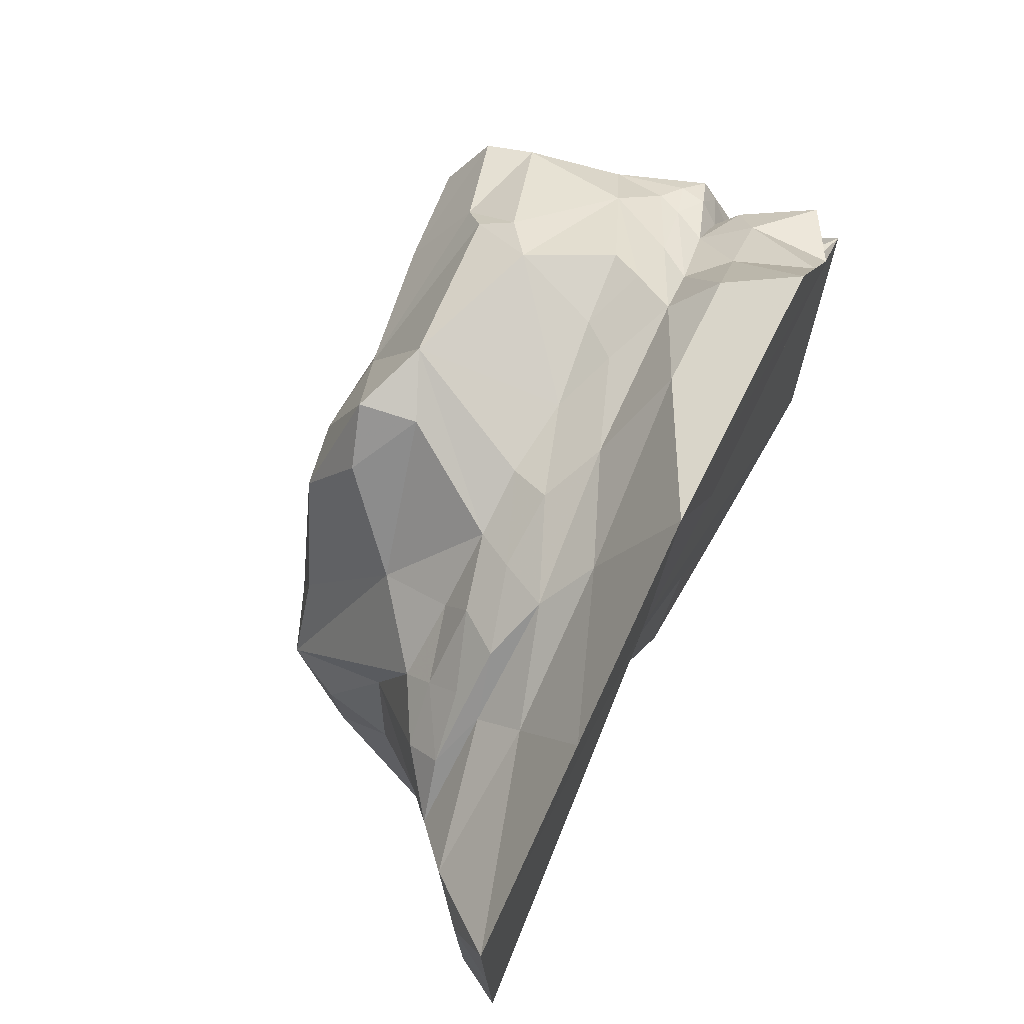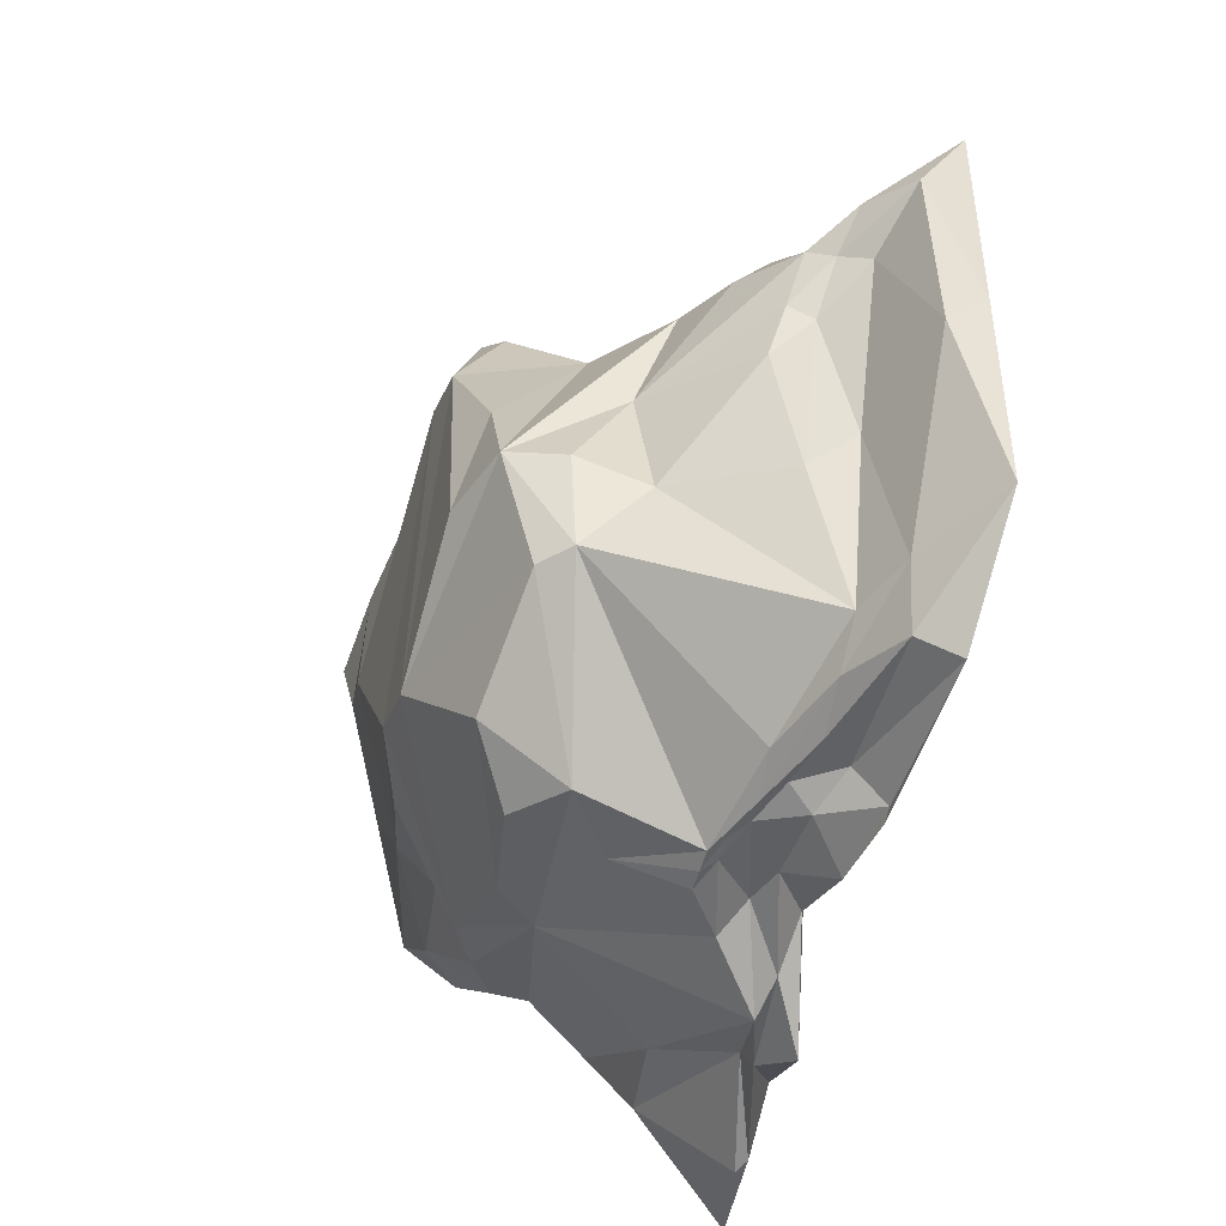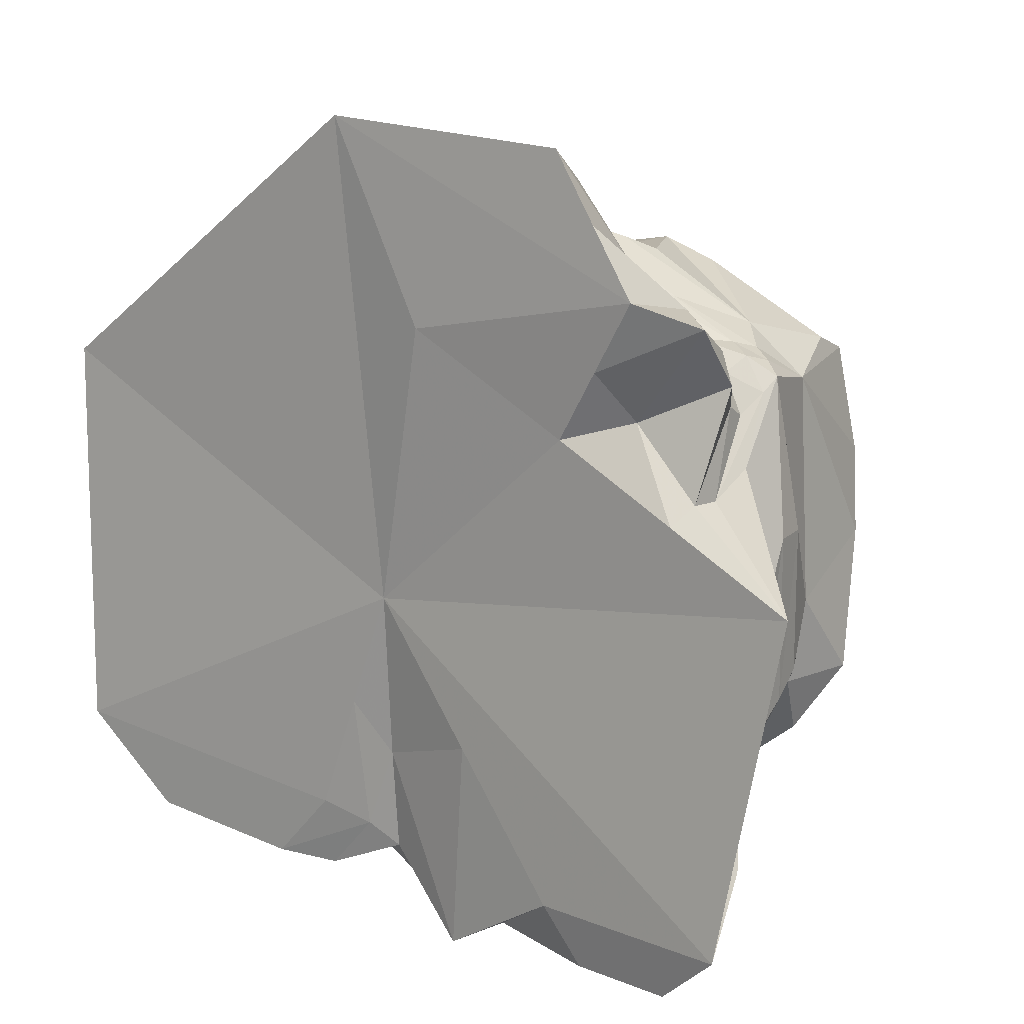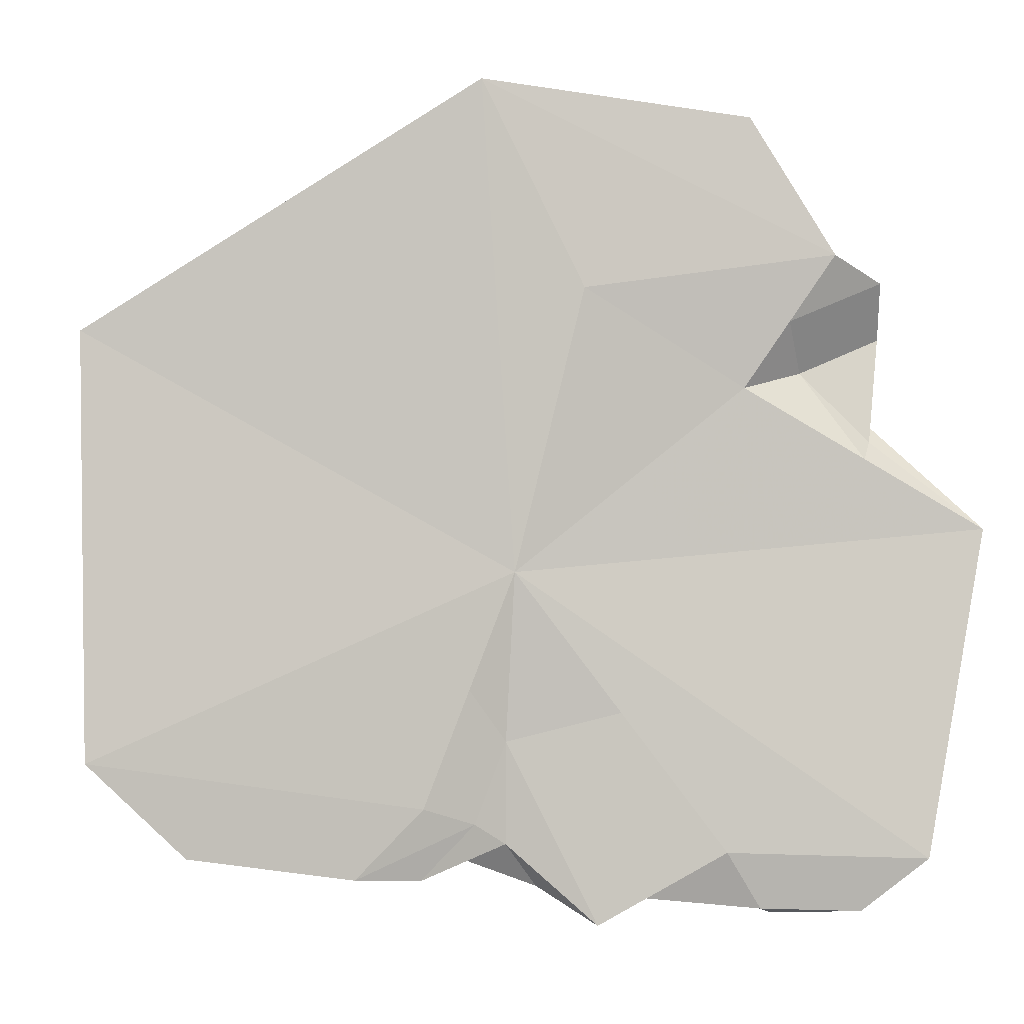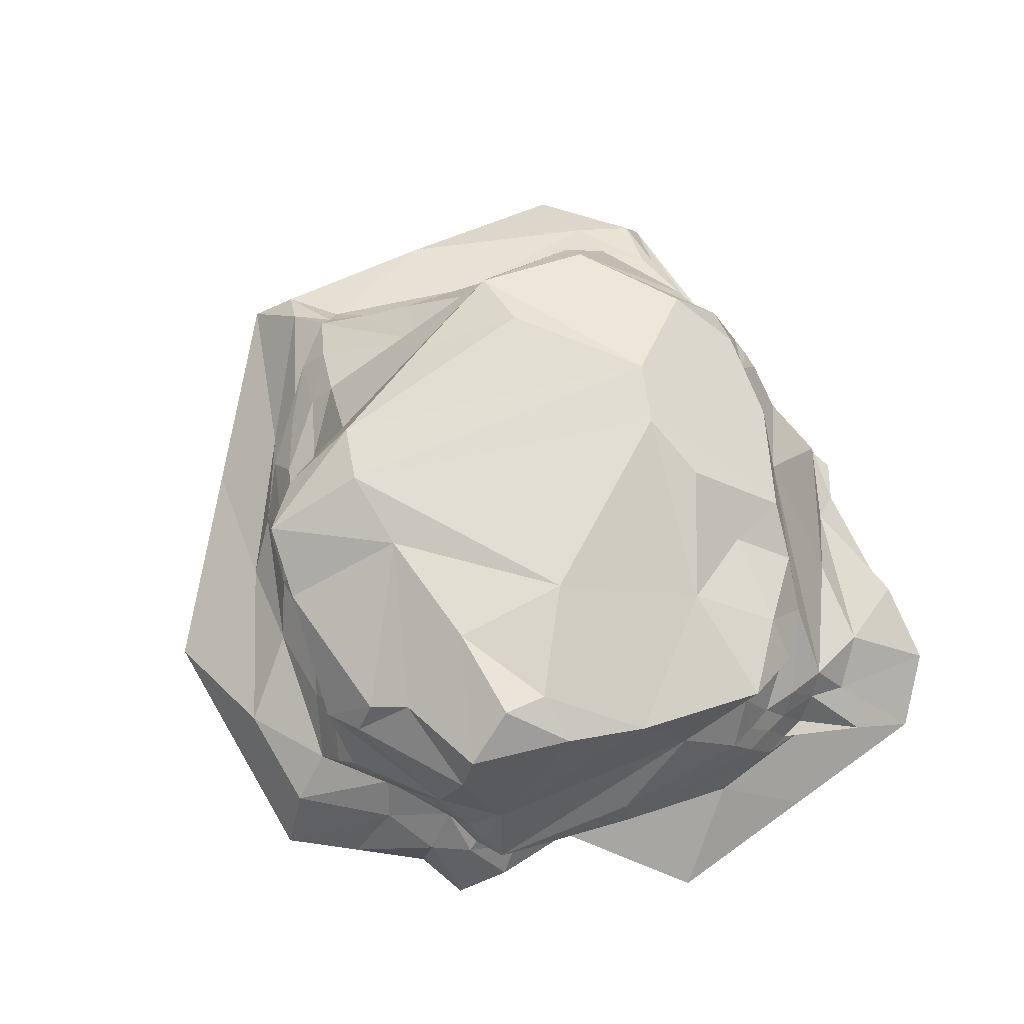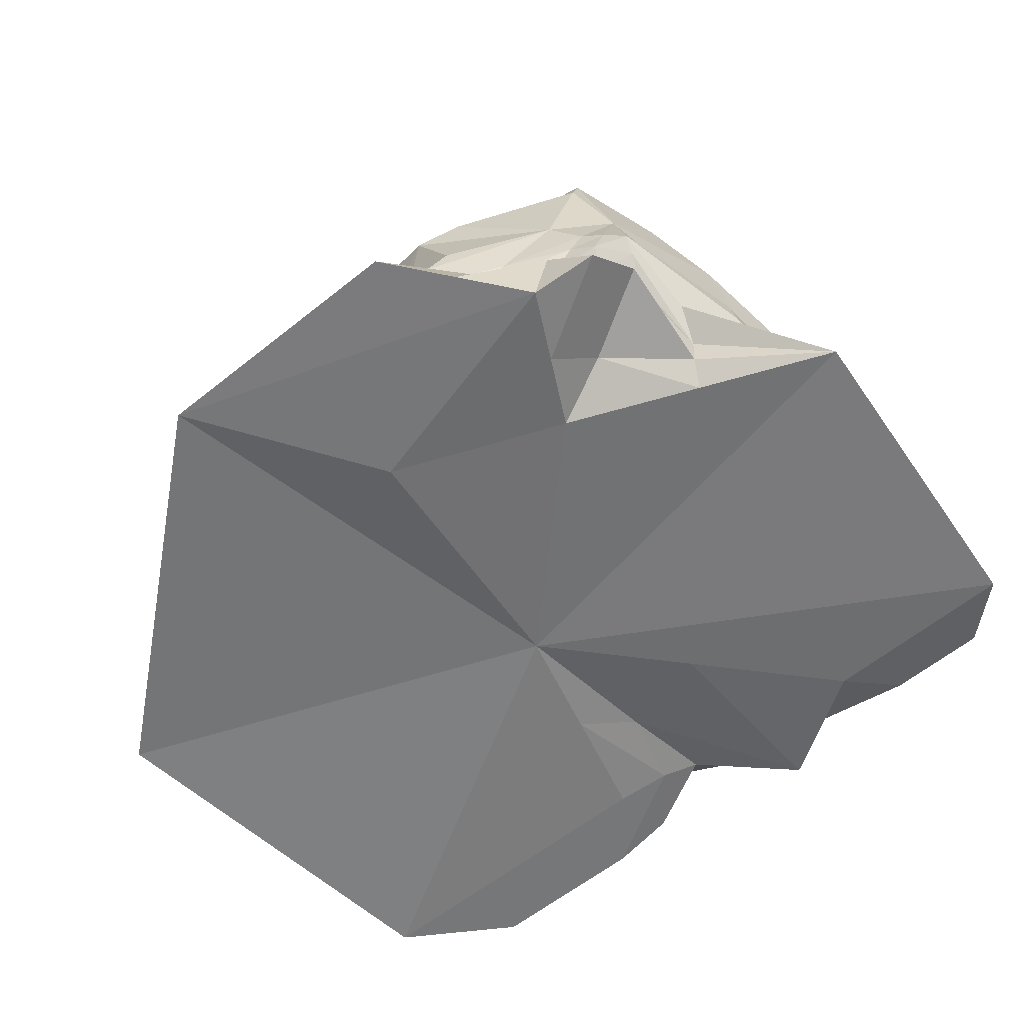
<metadata>
{"format":"obj","ext":"obj","renderer":"f3d","projection":"perspective","resolution":1024,"background":"white","views":[{"elev":71.6,"azim":-64.3,"up":"+Z"},{"elev":-45.0,"azim":-104.2,"up":"+Z"},{"elev":10.2,"azim":37.9,"up":"+Z"},{"elev":-2.8,"azim":-10.8,"up":"+Z"},{"elev":69.8,"azim":65.3,"up":"+Y"},{"elev":-57.9,"azim":45.8,"up":"+Y"}]}
</metadata>
<code>
v 0.7921 0.8373 2.311
v 3.107 -1.052 -0.1167
v 1.779 -0.2064 1.66
v -1.707 1.516 0.3205
v -2.181 0.3781 1.058
v 1.204 0.9441 -1.862
v 2.351 -0.01764 1.404
v -0.08296 1.044 -2.258
v -3.863 -1.061 1.28
v -0.1417 1.846 -1.13
v -2.26 1.109 -0.5766
v 2.603 -1.154 -2.664
v -2.236 -0.07347 1.465
v -0.1743 1.226 2.193
v 1.54 0.4752 -1.844
v 2.447 -0.368 -1.202
v -0.8997 -1.143 3.253
v -0.6338 1.819 -1.282
v 1.32 1.486 -0.867
v -2.245 1.069 -1.353
v 0.8081 -0.3233 2.472
v 1.932 1.302 1.556
v -3.803 -1.098 -1.874
v 0.8817 1.907 0.2004
v -0.6444 -0.7661 -2.533
v 2.164 1.509 0.03338
v -2.775 -0.4672 -2.044
v 0.9221 1.861 1.102
v 1.198 -1.157 3.038
v -0.09366 1.7 1.267
v -0.1066 -1.151 1.688
v -0.7473 1.748 1.336
v 2.28 -0.4729 -1.611
v -0.7368 1.437 2.132
v -0.6108 -0.9641 -0.4687
v 2.235 1.244 -1.001
v -1.23 1.439 -1.939
v -1.206 0.8309 -2.356
v 2.162 0.6516 1.323
v -3.092 -0.2077 0.8186
v 0.7674 1.15 -1.936
v -2.151 0.6849 0.1707
v 1.187 1.485 1.711
v -2.833 -0.008962 0.04961
v 0.3182 0.7098 -2.195
v 2.383 -0.6692 1.395
v -1.578 0.8473 1.161
v 1.789 0.4954 1.725
v 1.17 -1.063 0.9539
v -3.304 -0.5899 0.6063
v 1.885 1.669 1.442
v 2.374 0.2616 -0.8201
v 0.3785 1.66 -1.308
v 1.113 0.2272 2.261
v -0.08803 -0.6072 -2.992
v 2.002 0.8983 -1.465
v -0.1039 0.1176 2.127
v -2.124 -0.4455 -2.488
v 1.698 1.175 -1.427
v 1.023 -1.045 -2.603
v 1.869 -1.184 1.988
v -0.6485 1.02 2.037
v 1.403 -0.9045 -3.079
v -1.402 -0.223 -2.547
v -1.196 1.7 1.224
v 2.118 0.605 -1.026
v -1.544 1.723 -0.5088
v 1.658 1.835 0.7028
v -2.07 1.517 -0.4523
v -2.325 0.5962 -0.801
v 2.018 0.2285 1.577
v 1.674 1.919 1.045
v -1.907 -0.9089 -2.708
v 2.212 -0.2846 1.141
v 2.041 1.679 0.6543
v 1.605 0.7302 -1.777
v -1.106 1.333 1.804
v 2.182 0.1405 -1.247
v -1.299 -0.919 -2.251
v 2.228 0.6609 -0.381
v -2.056 1.279 -1.393
v -0.8697 -0.000237 -2.695
v -0.7316 0.5002 -2.44
v -1.169 0.2247 1.867
v -1.519 -0.3979 2.052
v -0.7881 1.151 -2.278
v 0.9506 1.259 -1.458
v 2.037 -0.03493 -1.873
v 1.076 1.052 2.132
v 1.014 1.314 1.981
v -1.198 -0.00306 -2.656
v -1.12 -0.09321 -2.644
v -0.5276 -0.2424 -2.744
v 2.307 -0.1321 1.296
v -1.946 -0.1801 -2.444
v -2.551 -1.008 -2.063
v -1.187 -0.6651 2.346
v 0.1388 -0.6253 2.9
v 2.12 0.06045 -1.55
v -2.705 -0.1251 1.171
v -2.334 -0.6355 1.669
v 2.529 -0.6143 -0.7256
v 2.855 -1.103 -1.391
v 2.325 -0.6643 -1.654
v 2.342 -0.4049 0.7781
v -2.381 -1.102 2.266
v 1.926 0.04396 1.625
v -3.738 -0.8224 -0.432
v -3.833 -1.079 -0.2973
v -2.207 -1.031 -1.171
v -2.237 -1.012 0.4055
v 0.03803 -0.9199 -3.148
v 0.2063 -1.005 -1.536
v -2.978 -0.5205 -0.7209
v -1.949 -0.6692 -2.487
v -3.066 -0.9906 -2.584
v 1.5 -0.5653 2.131
v 1.272 -0.277 2.03
v 1.001 -0.6258 2.806
v 1.519 -1.123 1.471
v 1.688 -0.8305 1.099
v 2.358 -0.4231 -1.401
v 1.817 -0.3251 -2.397
v 1.11 -0.242 -2.418
v -0.5032 -1.147 2.471
v -0.7553 -1.054 1.392
v 1.248 -1.008 -0.2927
v 2.138 -1.058 0.4186
v 0.2795 -1.013 0.2426
v -2.64 0.1279 0.9655
v -2.827 -0.2007 -0.9271
v 2.32 -0.935 1.81
v 2.121 -0.3965 1.61
v 1.925 -0.5613 1.902
v 2.245 -0.6475 0.5627
v 2.232 -0.4479 1.219
v 2.233 -0.8931 0.5619
v 2.19 0.1123 1.499
v -0.3587 -1.058 0.6098
v 0.5316 -1.107 1.321
v 0.8813 -1.168 1.838
v -2.98 -0.2898 0.2964
v -2.948 -0.1094 0.4235
v -3.409 -0.4928 1.001
v -3.183 -0.3882 0.7171
v -3.735 -0.7784 0.9354
v 2.504 -0.1393 0.2453
v 2.444 0.1641 0.2603
v 2.241 -0.1258 -1.419
v 2.316 -0.08092 -1.234
v 0.5504 0.1871 2.22
v 0.9846 -0.008485 2.362
v -0.7435 -0.4009 -2.58
v -0.3908 -0.6723 -2.863
v -1.071 -0.4896 -2.616
v 0.325 -0.08184 2.305
v -0.3758 -0.3338 2.364
v -1.614 -0.2045 -2.576
v -3.016 -0.6966 -2.426
v -3.183 -0.6685 -1.971
v -2.524 -0.4329 -2.343
v 0.5348 -0.6998 -2.771
v 0.3989 -0.744 -2.963
v 1.813 -1.1 -2.634
v 0.9959 -1.059 -1.567
v 1.534 -1.17 2.513
v 0.1493 -1.15 3.146
v 0.4847 -1.164 2.621
v 2.095 -1.023 -3.07
v 1.305 -0.9687 -3.039
v -1.741 -0.3534 -2.497
v -1.622 -0.5303 -2.618
v -0.9551 -0.9416 -1.36
v 1.461 -0.03058 1.938
v -0.894 -0.8355 -2.378
v -1.814 -0.9012 -2.772
v -1.306 -0.8052 -2.798
v 2.042 -0.2332 1.431
v 2.13 -0.0879 1.547
v 2.415 -0.004619 -0.9884
v 2.288 0.2068 -1.028
v -0.6528 -0.8288 -1.754
v -2.211 0.1687 1.251
v -1.67 0.2942 1.451
v -0.7937 -0.0965 2.162
v -0.677 0.201 2.041
v -1.332 -0.04931 1.96
v -1.701 0.1019 1.708
v -2.342 -0.2963 1.426
v -1.938 -0.2108 1.784
v 2.166 -0.2352 -1.762
v 2.519 -0.7033 -2.123
v 2.168 -0.4232 -2.093
v -1.034 0.00054 -2.681
v -1.296 -0.09961 -2.612
f 24 19 10
f 5 69 42
f 32 24 10
f 39 80 26
f 57 1 14
f 18 41 8
f 27 70 20
f 65 18 67
f 18 37 81
f 14 90 30
f 84 62 47
f 45 15 88
f 19 87 53
f 18 32 10
f 18 10 41
f 78 15 66
f 59 76 6
f 20 11 69
f 69 18 81
f 1 54 48
f 20 38 91
f 38 45 83
f 48 22 89
f 1 90 14
f 30 43 28
f 26 19 68
f 51 39 75
f 72 51 75
f 30 28 24
f 68 19 24
f 34 30 32
f 32 30 24
f 4 47 65
f 77 65 47
f 34 14 30
f 47 62 77
f 19 26 36
f 19 59 87
f 26 80 36
f 66 76 56
f 81 37 38
f 18 8 37
f 38 86 45
f 38 37 86
f 39 7 80
f 8 41 45
f 53 87 41
f 11 42 69
f 20 70 11
f 28 43 51
f 89 22 43
f 70 42 11
f 6 15 45
f 41 6 45
f 69 5 47
f 48 39 22
f 43 22 51
f 22 39 51
f 10 19 53
f 10 53 41
f 59 56 76
f 66 56 36
f 36 56 59
f 19 36 59
f 62 14 34
f 14 62 84
f 65 32 18
f 34 32 65
f 80 52 66
f 66 36 80
f 4 65 67
f 69 67 18
f 28 68 24
f 28 51 72
f 69 47 4
f 4 67 69
f 70 44 42
f 71 39 48
f 72 75 68
f 28 72 68
f 39 26 75
f 68 75 26
f 66 15 76
f 6 76 15
f 77 62 34
f 77 34 65
f 81 20 69
f 81 38 20
f 38 83 91
f 37 8 86
f 86 8 45
f 41 87 6
f 87 59 6
f 89 1 48
f 1 89 90
f 90 89 43
f 43 30 90
f 84 186 14
f 186 57 14
f 153 64 92
f 92 93 153
f 55 153 93
f 93 92 82
f 135 2 105
f 105 94 135
f 74 135 94
f 94 105 7
f 93 83 45
f 55 93 45
f 93 82 83
f 7 148 80
f 148 52 80
f 91 95 20
f 95 27 20
f 116 73 176
f 176 96 116
f 23 116 96
f 96 176 79
f 101 9 106
f 106 97 101
f 85 101 97
f 97 106 17
f 97 17 98
f 98 157 97
f 85 97 157
f 157 98 21
f 165 12 103
f 103 127 165
f 35 165 127
f 127 103 2
f 78 99 15
f 99 88 15
f 130 40 100
f 100 183 130
f 5 130 183
f 183 100 13
f 189 40 144
f 144 101 189
f 85 189 101
f 101 144 9
f 104 16 102
f 102 103 104
f 12 104 103
f 103 102 2
f 105 2 102
f 102 147 105
f 7 105 147
f 147 102 16
f 106 9 111
f 111 126 106
f 17 106 126
f 126 111 35
f 167 29 119
f 119 98 167
f 17 167 98
f 98 119 21
f 118 3 107
f 107 174 118
f 21 118 174
f 174 107 71
f 146 50 108
f 108 109 146
f 9 146 109
f 109 108 23
f 111 9 109
f 109 110 111
f 35 111 110
f 110 109 23
f 182 25 112
f 112 113 182
f 35 182 113
f 113 112 60
f 88 124 45
f 124 55 45
f 114 27 160
f 160 108 114
f 50 114 108
f 108 160 23
f 116 23 159
f 159 115 116
f 73 116 115
f 115 159 58
f 119 29 117
f 117 118 119
f 21 119 118
f 118 117 3
f 121 49 128
f 128 137 121
f 46 121 137
f 137 128 2
f 168 17 125
f 125 141 168
f 61 168 141
f 141 125 31
f 121 46 132
f 132 120 121
f 49 121 120
f 120 132 61
f 192 33 122
f 122 104 192
f 12 192 104
f 104 122 16
f 124 88 123
f 123 162 124
f 55 124 162
f 162 123 63
f 126 35 139
f 139 125 126
f 17 126 125
f 125 139 31
f 129 35 127
f 127 128 129
f 49 129 128
f 128 127 2
f 107 3 179
f 179 138 107
f 71 107 138
f 138 179 7
f 40 130 42
f 130 5 42
f 114 50 142
f 142 131 114
f 27 114 131
f 131 142 44
f 44 143 42
f 143 40 42
f 134 61 132
f 132 133 134
f 3 134 133
f 133 132 46
f 137 2 135
f 135 136 137
f 46 137 136
f 136 135 74
f 5 184 47
f 184 84 47
f 71 138 39
f 138 7 39
f 139 35 129
f 129 140 139
f 31 139 140
f 140 129 49
f 141 31 140
f 140 120 141
f 61 141 120
f 120 140 49
f 143 44 142
f 142 145 143
f 40 143 145
f 145 142 50
f 146 9 144
f 144 145 146
f 50 146 145
f 145 144 40
f 148 7 147
f 147 180 148
f 52 148 180
f 180 147 16
f 150 16 122
f 122 149 150
f 78 150 149
f 149 122 33
f 151 1 57
f 54 1 151
f 54 152 48
f 152 21 48
f 112 25 154
f 154 163 112
f 60 112 163
f 163 154 55
f 155 64 153
f 153 154 155
f 25 155 154
f 154 153 55
f 151 57 156
f 156 152 151
f 54 151 152
f 152 156 21
f 157 21 156
f 156 185 157
f 85 157 185
f 185 156 57
f 161 27 95
f 95 158 161
f 58 161 158
f 158 95 91
f 161 58 159
f 159 160 161
f 27 161 160
f 160 159 23
f 163 55 162
f 162 170 163
f 60 163 170
f 170 162 63
f 113 60 164
f 164 165 113
f 35 113 165
f 165 164 12
f 166 61 134
f 134 117 166
f 29 166 117
f 117 134 3
f 168 61 166
f 166 167 168
f 17 168 167
f 167 166 29
f 169 63 123
f 123 193 169
f 12 169 193
f 193 123 88
f 170 63 169
f 169 164 170
f 60 170 164
f 164 169 12
f 115 58 171
f 171 172 115
f 73 115 172
f 172 171 64
f 171 58 158
f 158 195 171
f 64 171 195
f 195 158 91
f 110 23 96
f 96 173 110
f 35 110 173
f 173 96 79
f 27 131 70
f 131 44 70
f 21 174 48
f 174 71 48
f 176 73 177
f 177 175 176
f 79 176 175
f 175 177 25
f 172 64 155
f 155 177 172
f 73 172 177
f 177 155 25
f 133 46 136
f 136 178 133
f 3 133 178
f 178 136 74
f 179 3 178
f 178 94 179
f 7 179 94
f 94 178 74
f 181 52 180
f 180 150 181
f 78 181 150
f 150 180 16
f 52 181 66
f 181 78 66
f 175 25 182
f 182 173 175
f 79 175 173
f 173 182 35
f 184 5 183
f 183 188 184
f 84 184 188
f 188 183 13
f 187 85 185
f 185 186 187
f 84 187 186
f 186 185 57
f 188 13 190
f 190 187 188
f 84 188 187
f 187 190 85
f 190 13 100
f 100 189 190
f 85 190 189
f 189 100 40
f 149 33 191
f 191 99 149
f 78 149 99
f 99 191 88
f 193 88 191
f 191 192 193
f 12 193 192
f 192 191 33
f 82 194 83
f 194 91 83
f 92 64 195
f 195 194 92
f 82 92 194
f 194 195 91

</code>
